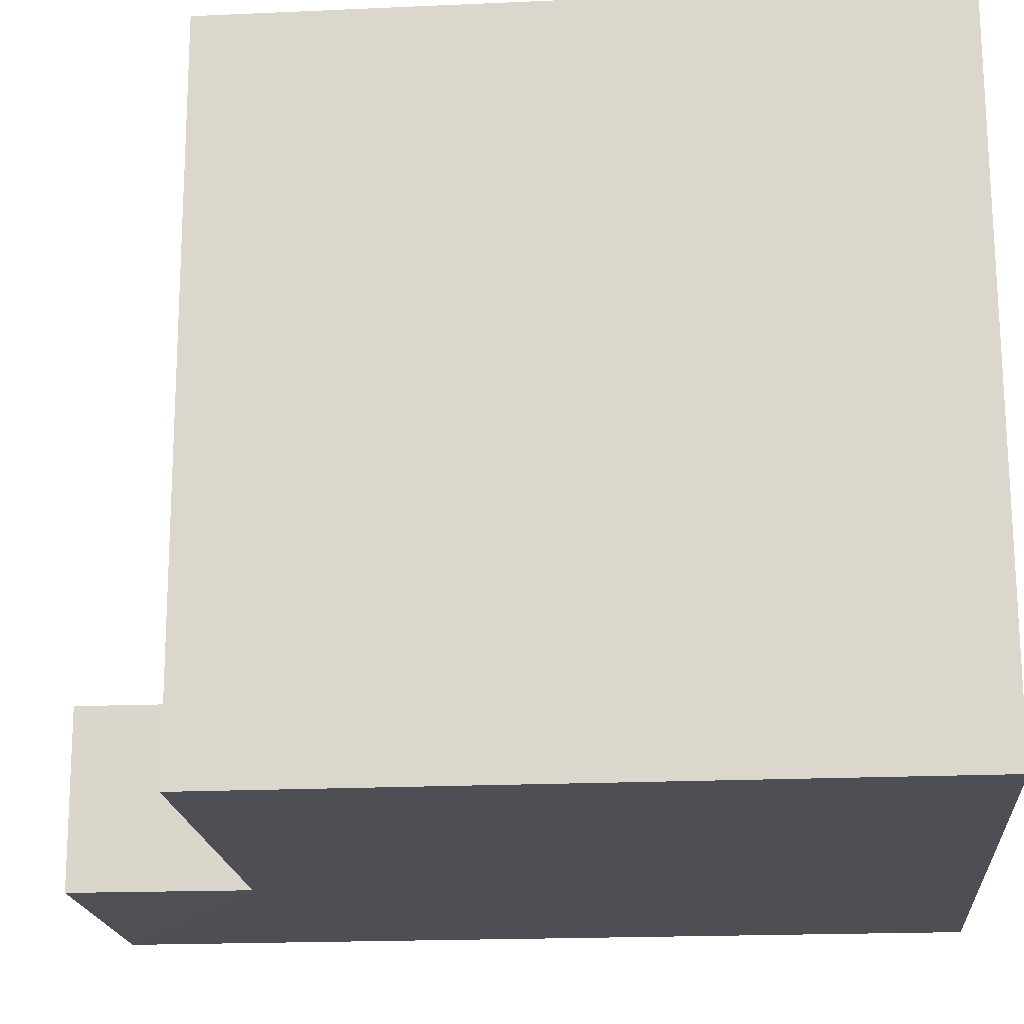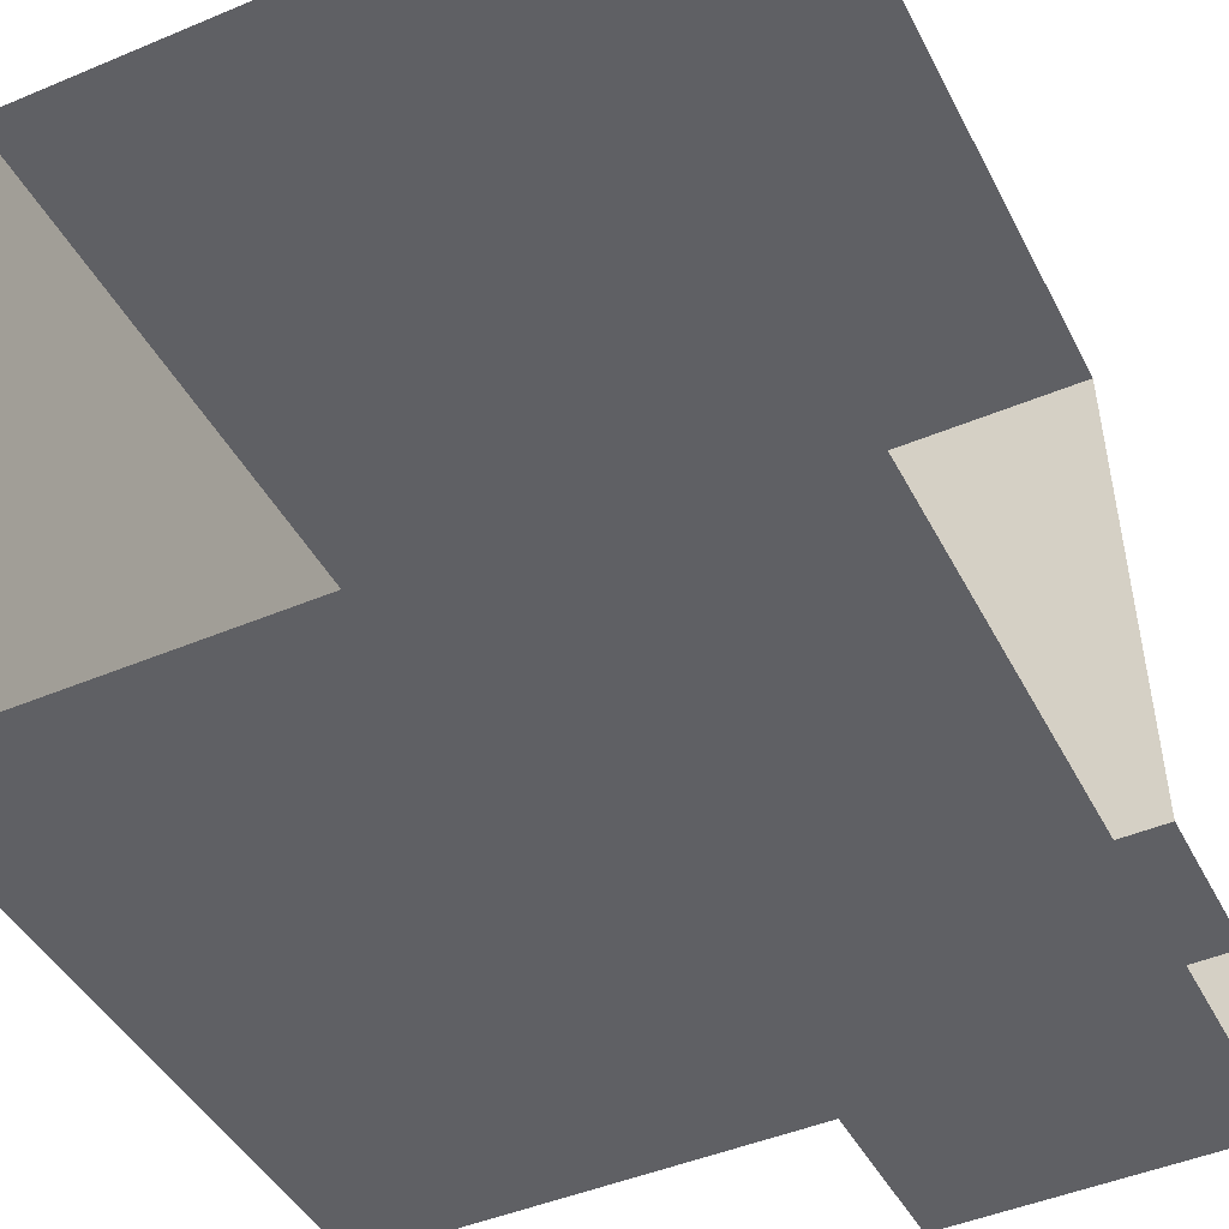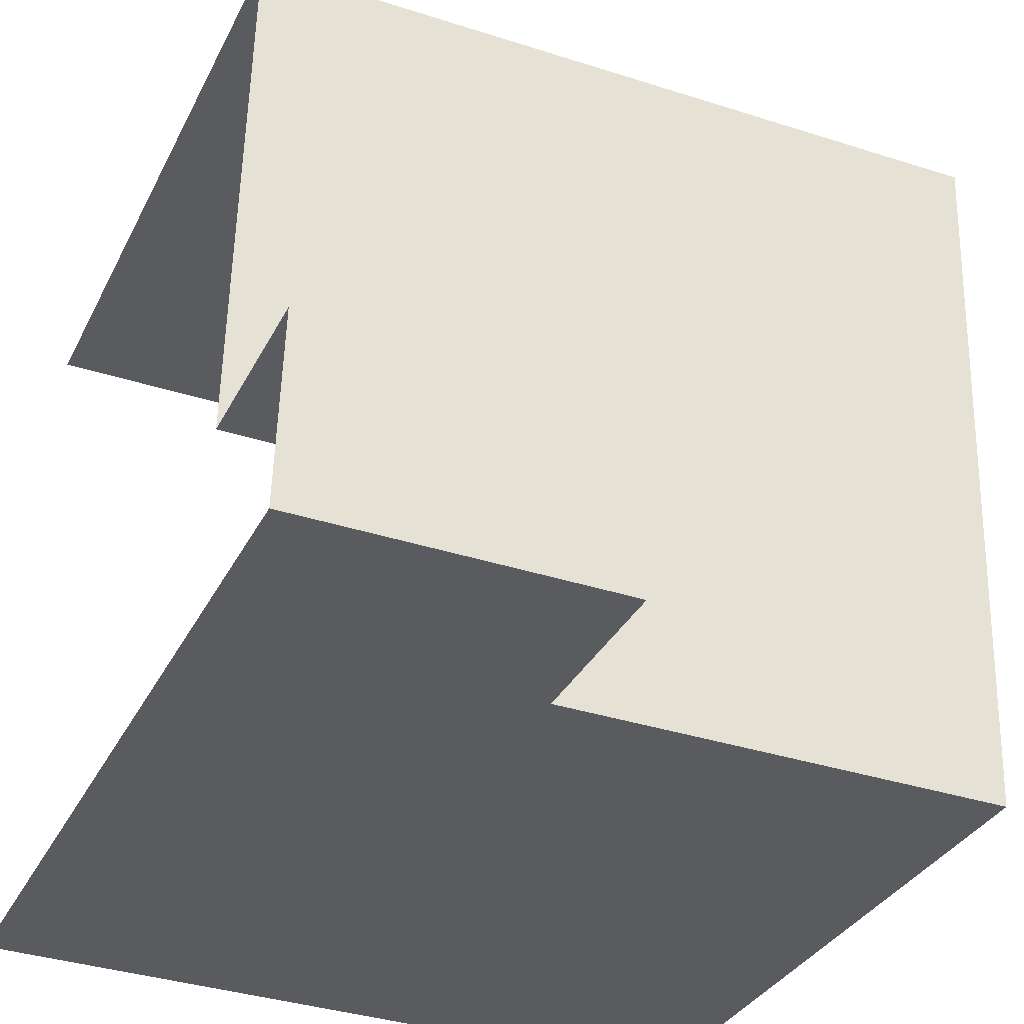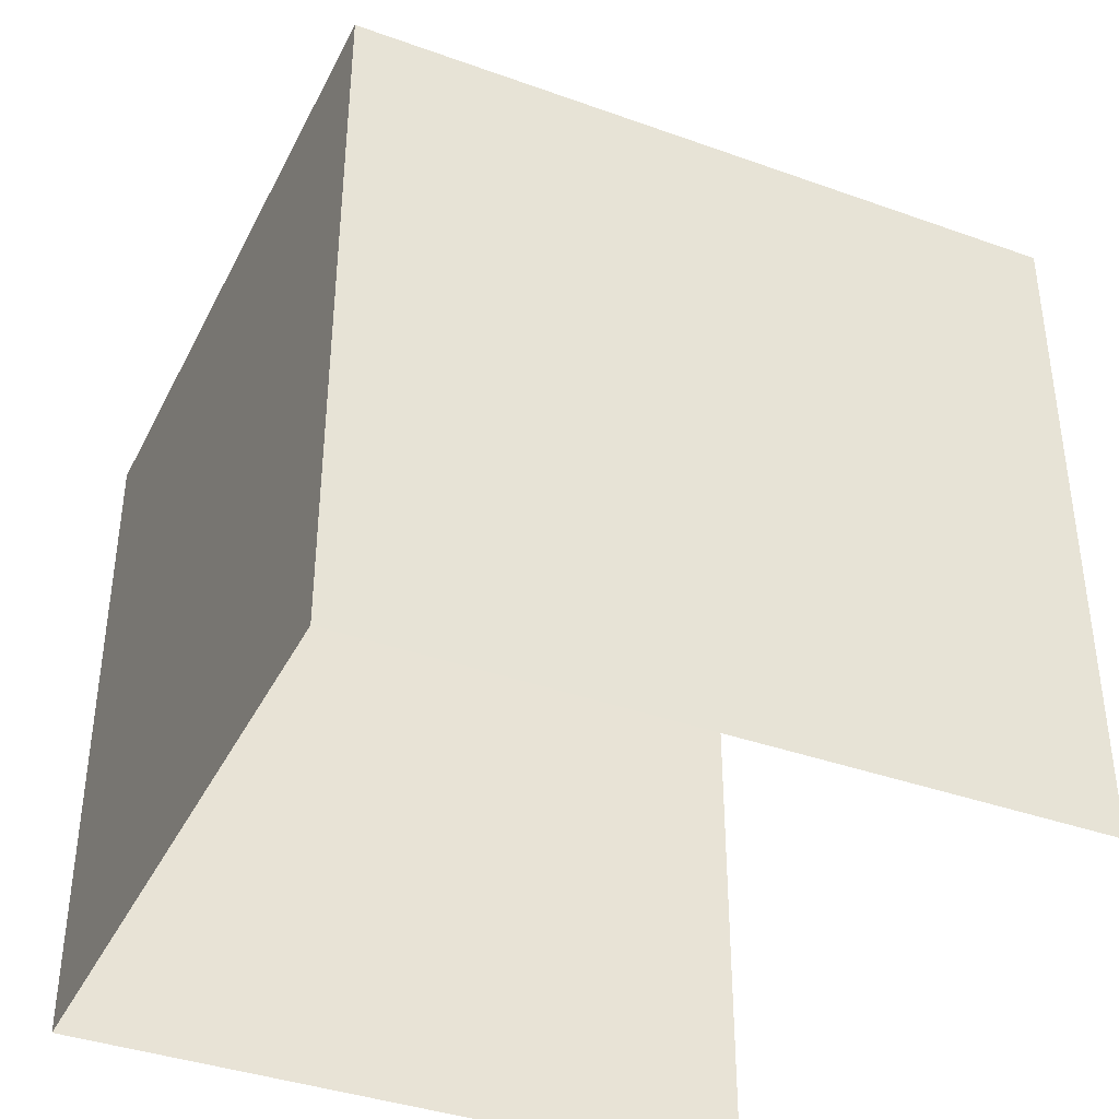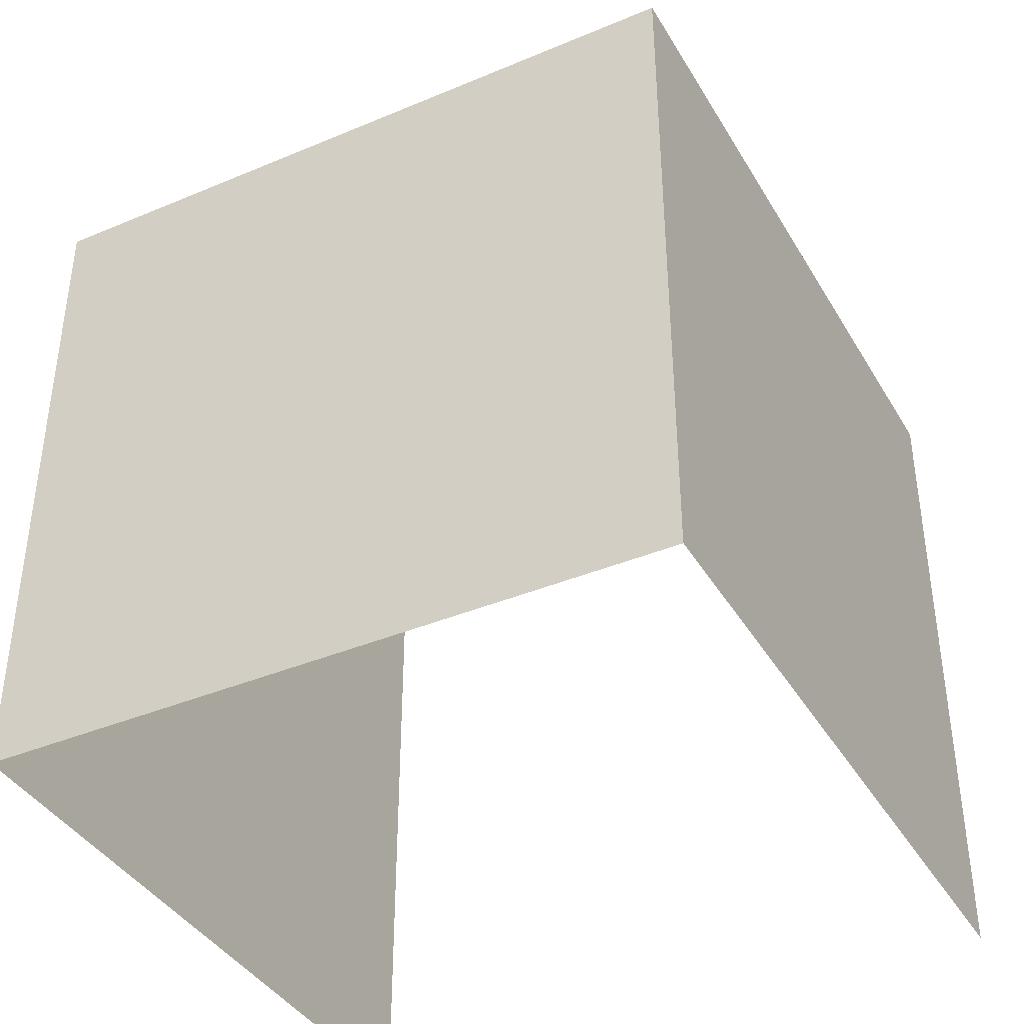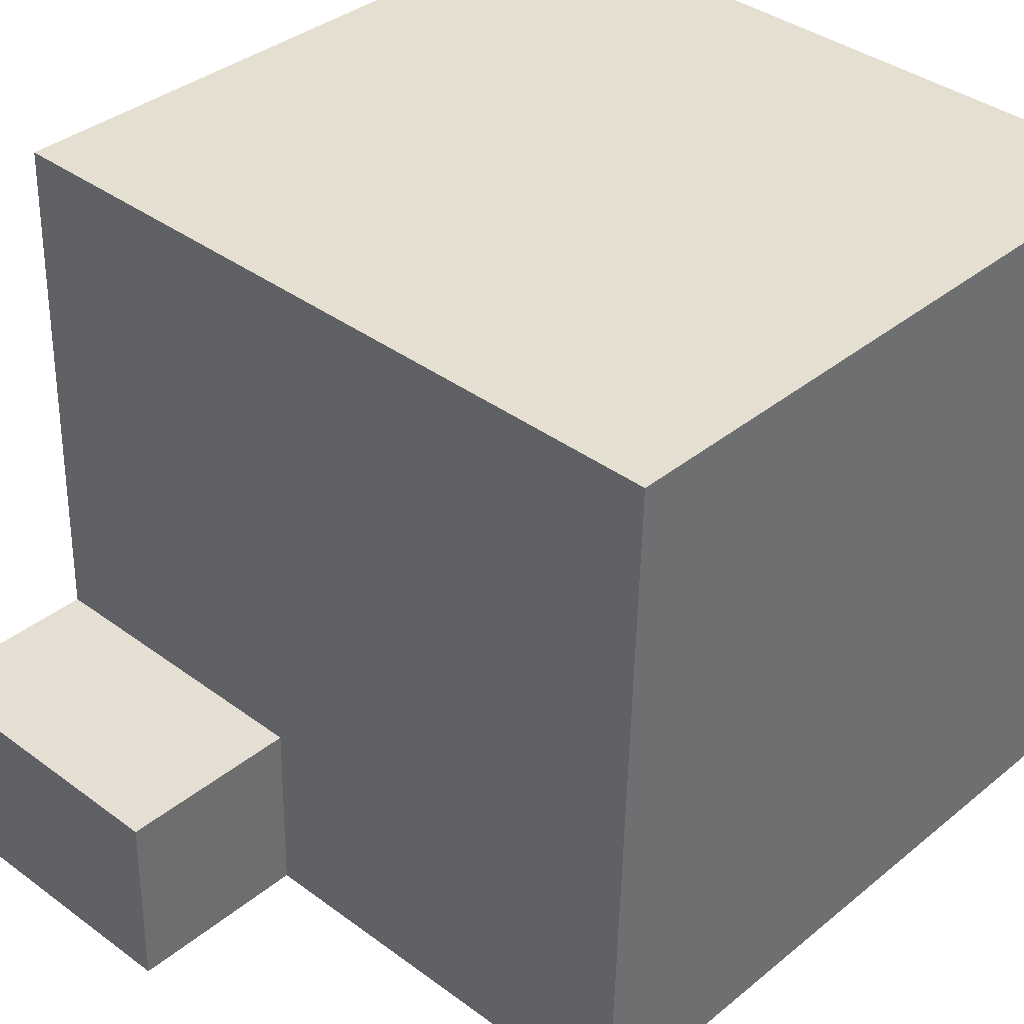
<metadata>
{"format":"obj","ext":"obj","renderer":"f3d","projection":"perspective","resolution":1024,"background":"white","views":[{"elev":-20.0,"azim":94.8,"up":"+Y"},{"elev":-42.9,"azim":-154.5,"up":"+Y"},{"elev":-32.1,"azim":-22.8,"up":"+Y"},{"elev":-38.5,"azim":154.1,"up":"+Z"},{"elev":-39.6,"azim":116.2,"up":"+Z"},{"elev":35.8,"azim":43.0,"up":"+Y"}]}
</metadata>
<code>
v -3.721e+05 -1.039e+05 31.71
v -3.721e+05 -1.039e+05 31.71
v -3.721e+05 -1.039e+05 31.71
v -3.721e+05 -1.039e+05 31.71
v -3.721e+05 -1.039e+05 42.47
v -3.721e+05 -1.039e+05 42.47
v -3.721e+05 -1.039e+05 42.47
v -3.721e+05 -1.039e+05 42.47
v -3.721e+05 -1.039e+05 42.47
v -3.721e+05 -1.039e+05 42.47
v -3.721e+05 -1.039e+05 45.3
v -3.721e+05 -1.039e+05 45.3
v -3.721e+05 -1.039e+05 45.3
v -3.721e+05 -1.039e+05 45.3
f 1 2 3
f 4 1 3
f 5 1 9
f 11 9 14
f 14 9 4
f 9 1 4
f 5 6 7
f 7 6 8
f 5 9 6
f 8 6 10
f 11 12 13
f 11 14 12
f 7 2 1
f 5 7 1
f 8 3 2
f 7 8 2
f 3 10 4
f 4 10 14
f 3 8 10
f 14 10 12
f 6 11 13
f 6 9 11
f 6 13 12
f 10 6 12

</code>
